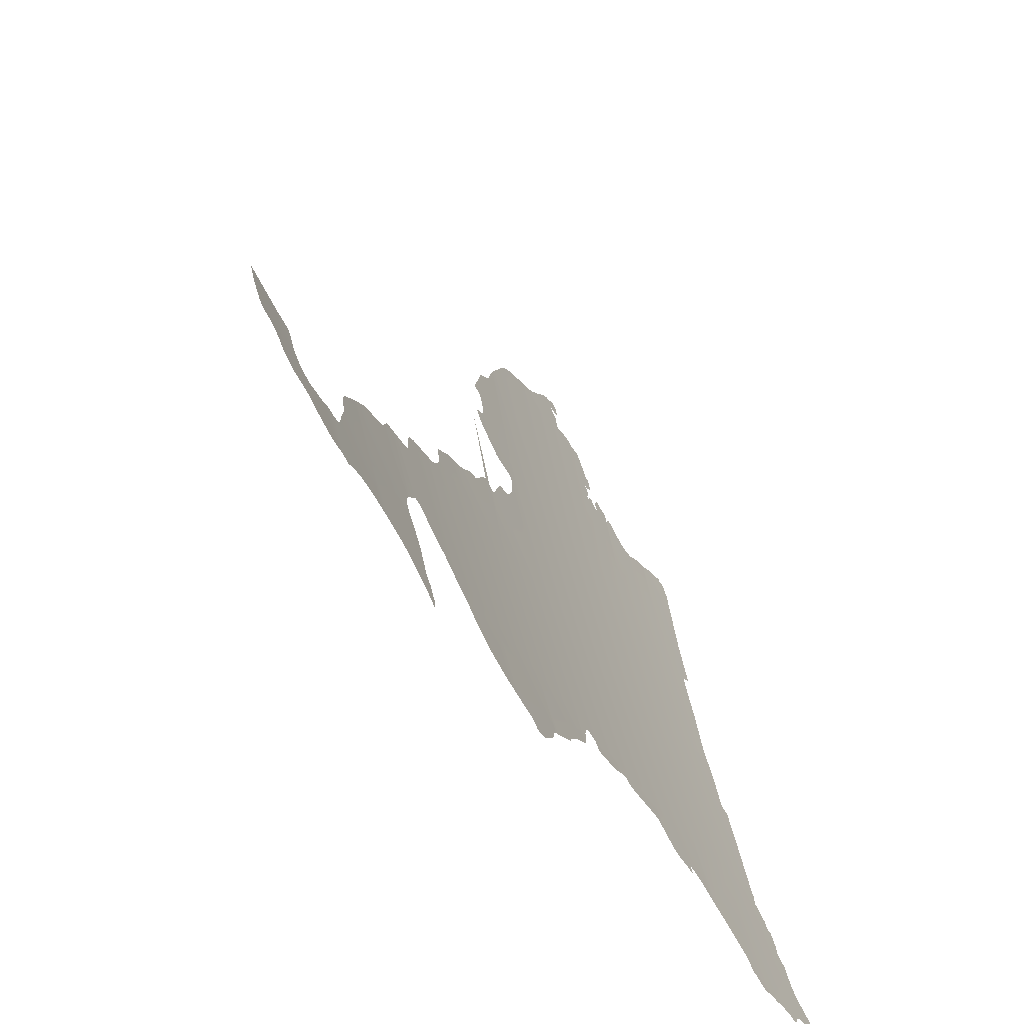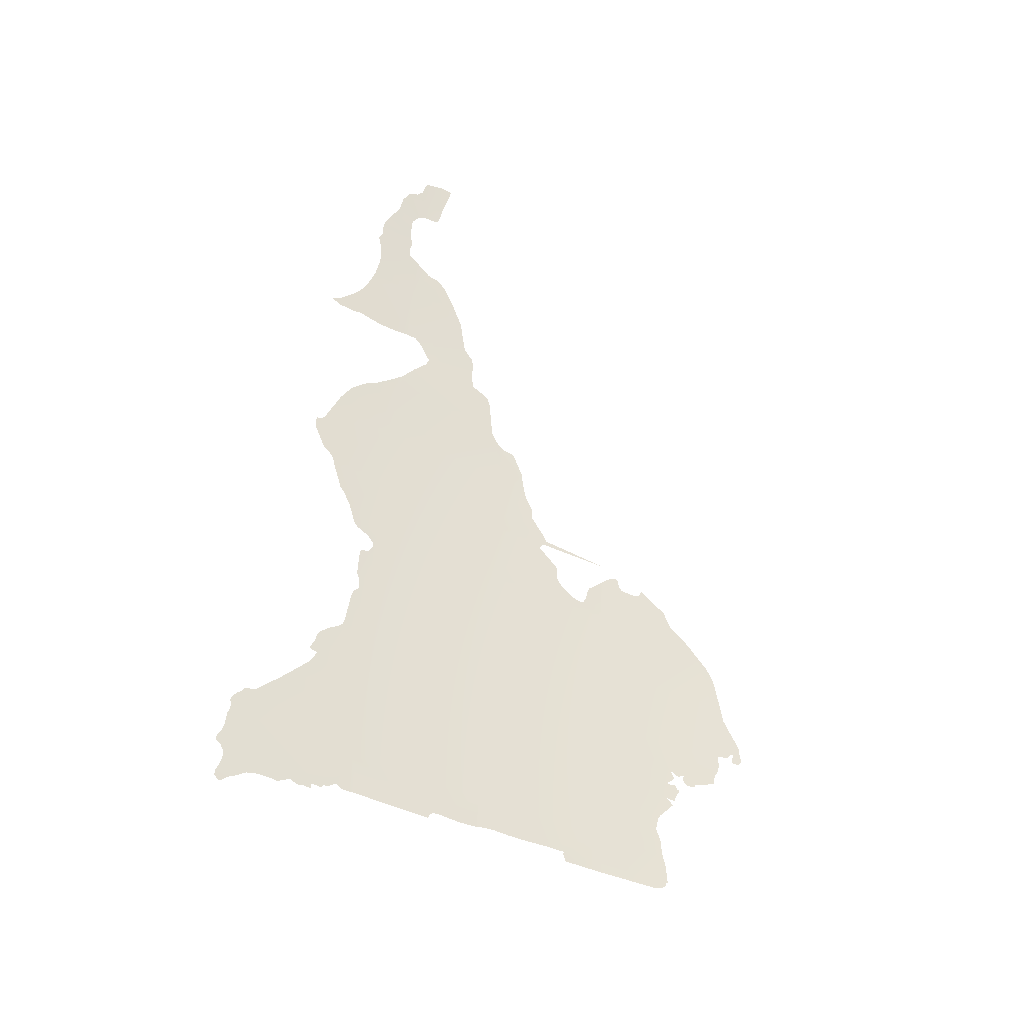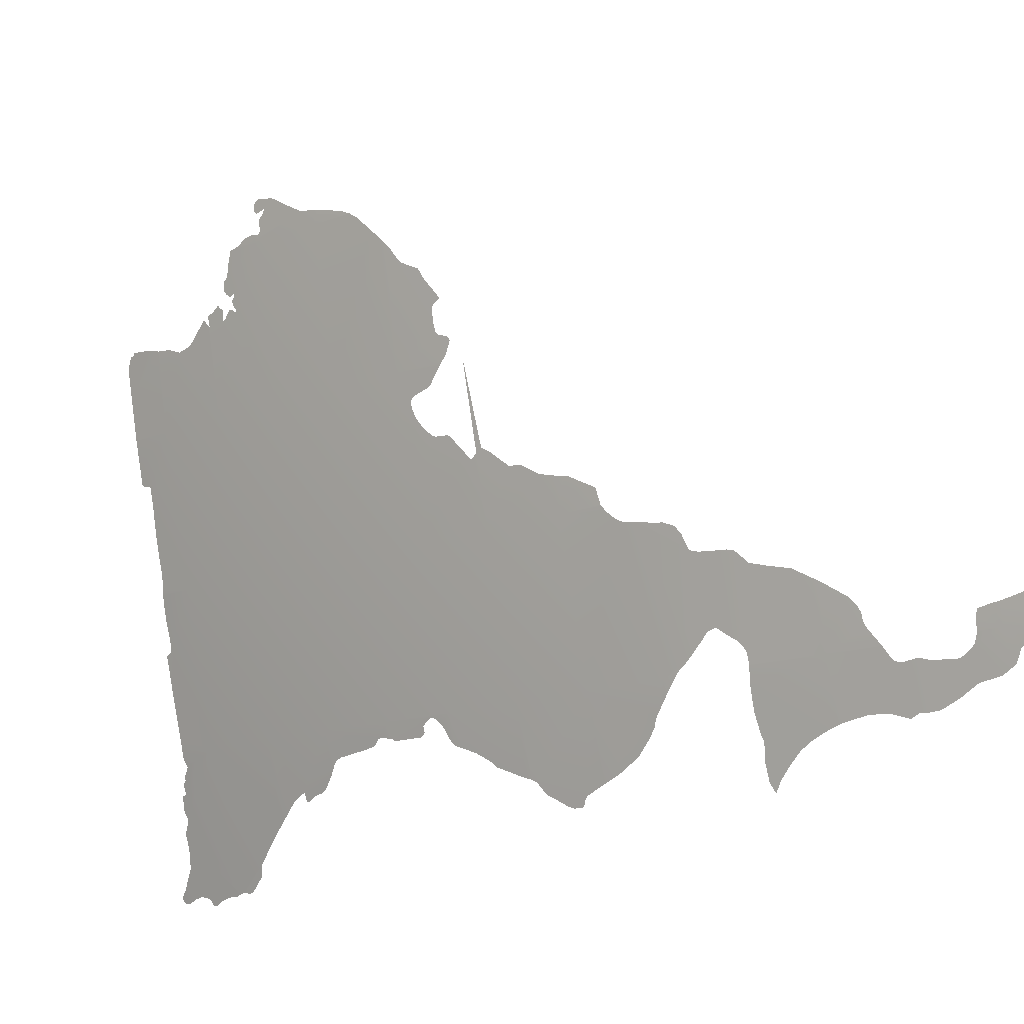
<metadata>
{"format":"obj","ext":"obj","renderer":"f3d","projection":"perspective","resolution":1024,"background":"white","views":[{"elev":-35.9,"azim":-146.7,"up":"+Z"},{"elev":-44.6,"azim":-106.8,"up":"+Y"},{"elev":-12.3,"azim":135.6,"up":"+Z"}]}
</metadata>
<code>
o 0_Cameroon_sphere.001
v 4.726 1.091 -1.213
v 4.757 0.9369 -1.221
v 4.783 0.7822 -1.228
v 4.795 0.7045 -1.231
v 4.805 0.6267 -1.234
v 4.814 0.5487 -1.236
v 4.821 0.4705 -1.238
v 4.828 0.3923 -1.24
v 4.833 0.314 -1.241
v 4.838 0.2355 -1.242
v 4.831 0.7045 -1.08
v 4.841 0.6267 -1.082
v 4.85 0.5487 -1.084
v 4.858 0.4705 -1.086
v 4.865 0.3923 -1.087
v 4.87 0.314 -1.089
v 4.874 0.2355 -1.089
v 4.873 0.6267 -0.9295
v 4.882 0.5487 -0.9312
v 4.89 0.4705 -0.9327
v 4.896 0.3923 -0.934
v 4.902 0.314 -0.9351
v 4.906 0.2355 -0.9359
v 4.917 0.4705 -0.7787
v 4.923 0.3923 -0.7798
v 4.717 1.091 -1.246
v 4.77 0.8667 -1.225
v 4.912 0.5159 -0.778
v 4.806 0.5487 -1.266
v 4.794 0.8596 -1.128
v 4.776 0.8596 -1.203
v 4.781 0.7946 -1.228
v 4.812 0.314 -1.319
v 4.855 0.6267 -1.015
v 4.773 0.7045 -1.31
v 4.739 1.014 -1.231
v 4.727 1.014 -1.274
v 4.824 0.7507 -1.078
v 4.926 0.3567 -0.7801
v 4.918 0.314 -0.8441
v 4.817 0.4705 -1.253
v 4.815 0.7822 -1.096
v 4.918 0.4705 -0.7654
v 4.903 0.5487 -0.8077
v 4.718 1.128 -1.211
v 4.779 0.7822 -1.242
v 4.799 0.2355 -1.383
v 4.731 1.069 -1.215
v 4.806 0.1571 -1.37
v 4.801 0.1571 -1.389
v 4.92 0.2355 -0.8551
v 4.786 0.6267 -1.301
v 4.772 0.9369 -1.159
v 4.839 0.1882 -1.243
v 4.742 0.9369 -1.278
v 4.876 0.1976 -1.09
v 4.747 0.9878 -1.219
v 4.875 0.603 -0.93
v 4.908 0.1891 -0.9362
v 4.818 0.3923 -1.278
v 4.838 0.7045 -1.046
v 4.924 0.3923 -0.7721
v 4.731 1.091 -1.194
v 4.925 0.3688 -0.778
v 4.925 0.374 -0.7741
v 4.925 0.3799 -0.7724
v 4.925 0.3866 -0.7715
v 4.877 0.199 -1.084
v 4.88 0.2003 -1.069
v 4.883 0.1992 -1.052
v 4.884 0.1995 -1.048
v 4.887 0.1993 -1.033
v 4.894 0.2008 -1.001
v 4.898 0.2006 -0.9829
v 4.898 0.1972 -0.9834
v 4.898 0.1948 -0.9823
v 4.898 0.189 -0.9813
v 4.903 0.189 -0.9615
v 4.875 0.5991 -0.9341
v 4.874 0.59 -0.9434
v 4.874 0.5867 -0.9481
v 4.874 0.5831 -0.9502
v 4.875 0.5664 -0.9546
v 4.875 0.5623 -0.957
v 4.874 0.5606 -0.961
v 4.873 0.5617 -0.9681
v 4.871 0.5646 -0.9754
v 4.869 0.5689 -0.9819
v 4.867 0.5744 -0.9882
v 4.865 0.5794 -0.9924
v 4.865 0.583 -0.9943
v 4.863 0.5967 -0.9949
v 4.862 0.5996 -0.9963
v 4.86 0.6051 -1.003
v 4.857 0.6141 -1.013
v 4.855 0.6194 -1.02
v 4.855 0.6212 -1.019
v 4.781 0.6403 -1.315
v 4.785 0.6321 -1.304
v 4.786 0.6271 -1.301
v 4.773 0.703 -1.31
v 4.774 0.683 -1.319
v 4.773 0.6796 -1.322
v 4.772 0.6775 -1.328
v 4.772 0.6731 -1.329
v 4.773 0.6668 -1.328
v 4.774 0.6616 -1.327
v 4.776 0.6546 -1.323
v 4.818 0.4663 -1.252
v 4.819 0.4601 -1.252
v 4.819 0.4576 -1.253
v 4.818 0.4556 -1.255
v 4.818 0.4513 -1.259
v 4.818 0.4414 -1.261
v 4.82 0.4066 -1.265
v 4.82 0.4012 -1.267
v 4.819 0.3973 -1.271
v 4.801 0.1567 -1.389
v 4.801 0.1504 -1.389
v 4.801 0.1495 -1.388
v 4.802 0.1475 -1.385
v 4.803 0.1462 -1.383
v 4.804 0.1535 -1.375
v 4.77 0.9431 -1.163
v 4.762 0.966 -1.178
v 4.759 0.9721 -1.185
v 4.757 0.975 -1.191
v 4.755 0.9753 -1.198
v 4.753 0.977 -1.203
v 4.823 0.7535 -1.083
v 4.82 0.7602 -1.089
v 4.818 0.7664 -1.093
v 4.817 0.7724 -1.095
v 4.842 0.1885 -1.233
v 4.847 0.1883 -1.212
v 4.852 0.1881 -1.189
v 4.857 0.1883 -1.169
v 4.862 0.1885 -1.149
v 4.862 0.194 -1.147
v 4.863 0.1968 -1.142
v 4.865 0.197 -1.135
v 4.87 0.196 -1.113
v 4.874 0.1969 -1.095
v 4.876 0.1976 -1.09
v 4.743 0.9238 -1.283
v 4.744 0.9098 -1.289
v 4.744 0.8989 -1.296
v 4.743 0.8868 -1.307
v 4.742 0.8758 -1.318
v 4.741 0.8688 -1.329
v 4.744 0.8648 -1.319
v 4.749 0.8642 -1.301
v 4.752 0.8666 -1.29
v 4.753 0.8667 -1.285
v 4.755 0.8652 -1.28
v 4.76 0.8632 -1.261
v 4.766 0.8642 -1.241
v 4.924 0.397 -0.7727
v 4.924 0.3986 -0.7701
v 4.924 0.3992 -0.7673
v 4.925 0.3987 -0.763
v 4.926 0.3992 -0.7591
v 4.926 0.4049 -0.7544
v 4.926 0.4071 -0.7503
v 4.927 0.3966 -0.7529
v 4.927 0.3937 -0.7501
v 4.928 0.3945 -0.743
v 4.928 0.3985 -0.74
v 4.928 0.4014 -0.7394
v 4.927 0.4142 -0.7424
v 4.927 0.4144 -0.7412
v 4.926 0.4212 -0.7436
v 4.924 0.4294 -0.7483
v 4.923 0.4398 -0.7546
v 4.92 0.4529 -0.7618
v 4.717 1.127 -1.217
v 4.716 1.123 -1.221
v 4.719 1.109 -1.224
v 4.719 1.102 -1.231
v 4.717 1.095 -1.243
v 4.855 0.6329 -1.011
v 4.853 0.6391 -1.015
v 4.852 0.644 -1.018
v 4.847 0.6603 -1.032
v 4.846 0.6657 -1.032
v 4.845 0.6723 -1.032
v 4.84 0.6908 -1.043
v 4.799 0.2336 -1.384
v 4.799 0.2329 -1.384
v 4.799 0.2296 -1.385
v 4.799 0.2267 -1.385
v 4.799 0.2158 -1.386
v 4.799 0.2062 -1.388
v 4.798 0.198 -1.392
v 4.798 0.1974 -1.392
v 4.798 0.1923 -1.392
v 4.8 0.1891 -1.387
v 4.801 0.1838 -1.384
v 4.801 0.1764 -1.383
v 4.801 0.1673 -1.385
v 4.806 0.1585 -1.367
v 4.809 0.167 -1.356
v 4.812 0.1701 -1.344
v 4.817 0.1706 -1.328
v 4.818 0.1696 -1.322
v 4.82 0.1728 -1.317
v 4.821 0.1766 -1.31
v 4.822 0.1775 -1.307
v 4.824 0.1746 -1.302
v 4.825 0.1745 -1.298
v 4.826 0.1756 -1.294
v 4.828 0.1755 -1.285
v 4.828 0.1805 -1.284
v 4.829 0.1814 -1.283
v 4.831 0.181 -1.273
v 4.832 0.1851 -1.27
v 4.832 0.1847 -1.269
v 4.833 0.186 -1.265
v 4.835 0.1918 -1.258
v 4.837 0.188 -1.25
v 4.91 0.5234 -0.783
v 4.906 0.5388 -0.798
v 4.908 0.1891 -0.9354
v 4.912 0.1891 -0.9106
v 4.915 0.1891 -0.8938
v 4.92 0.189 -0.8657
v 4.922 0.193 -0.8563
v 4.922 0.1956 -0.8534
v 4.922 0.1984 -0.8528
v 4.922 0.2004 -0.8524
v 4.922 0.201 -0.8503
v 4.921 0.2214 -0.8519
v 4.777 0.7705 -1.256
v 4.777 0.7683 -1.26
v 4.776 0.7658 -1.264
v 4.775 0.7648 -1.267
v 4.774 0.7569 -1.276
v 4.773 0.7439 -1.289
v 4.772 0.7236 -1.301
v 4.806 0.5469 -1.264
v 4.807 0.5443 -1.261
v 4.811 0.5392 -1.25
v 4.812 0.5367 -1.246
v 4.813 0.5336 -1.243
v 4.815 0.5301 -1.24
v 4.815 0.526 -1.239
v 4.815 0.5201 -1.242
v 4.815 0.5154 -1.245
v 4.814 0.5151 -1.249
v 4.813 0.5153 -1.252
v 4.813 0.5125 -1.254
v 4.812 0.5109 -1.255
v 4.816 0.4788 -1.256
v 4.817 0.474 -1.253
v 4.817 0.4718 -1.253
v 4.811 0.311 -1.322
v 4.81 0.3014 -1.33
v 4.807 0.2903 -1.341
v 4.806 0.2816 -1.349
v 4.804 0.2727 -1.357
v 4.802 0.2706 -1.363
v 4.801 0.27 -1.368
v 4.801 0.2682 -1.37
v 4.8 0.2641 -1.373
v 4.799 0.2596 -1.377
v 4.798 0.2537 -1.382
v 4.798 0.2476 -1.383
v 4.799 0.2419 -1.381
v 4.733 1.07 -1.204
v 4.734 1.072 -1.198
v 4.733 1.078 -1.196
v 4.733 1.081 -1.196
v 4.732 1.084 -1.195
v 4.815 0.7838 -1.096
v 4.812 0.7968 -1.098
v 4.81 0.8083 -1.099
v 4.807 0.8188 -1.104
v 4.804 0.8242 -1.111
v 4.8 0.8286 -1.124
v 4.8 0.8307 -1.126
v 4.798 0.8377 -1.127
v 4.795 0.8522 -1.128
v 4.779 0.8497 -1.197
v 4.782 0.8417 -1.19
v 4.783 0.8328 -1.193
v 4.783 0.8279 -1.198
v 4.782 0.8171 -1.208
v 4.782 0.8067 -1.217
v 4.782 0.7997 -1.222
v 4.92 0.2385 -0.8557
v 4.919 0.2543 -0.8571
v 4.917 0.2685 -0.8624
v 4.917 0.2825 -0.8594
v 4.917 0.2886 -0.856
v 4.919 0.3085 -0.8383
v 4.747 0.9884 -1.22
v 4.744 0.9922 -1.227
v 4.742 0.9961 -1.232
v 4.741 0.9996 -1.233
v 4.74 1.005 -1.233
v 4.728 1.009 -1.274
v 4.729 1 -1.278
v 4.733 0.9855 -1.273
v 4.735 0.9764 -1.272
v 4.738 0.9637 -1.272
v 4.741 0.9412 -1.277
v 4.918 0.4761 -0.7665
v 4.916 0.4905 -0.7697
v 4.914 0.5036 -0.7726
v 4.912 0.5155 -0.7777
v 4.836 0.7155 -1.048
v 4.835 0.7202 -1.048
v 4.832 0.7321 -1.055
v 4.828 0.7473 -1.062
v 4.825 0.7497 -1.077
v 4.903 0.5503 -0.8093
v 4.901 0.555 -0.8151
v 4.9 0.5589 -0.8191
v 4.898 0.5634 -0.8262
v 4.896 0.5687 -0.8334
v 4.894 0.5789 -0.8388
v 4.892 0.5885 -0.8432
v 4.892 0.5905 -0.8467
v 4.891 0.5922 -0.8512
v 4.887 0.6025 -0.8651
v 4.885 0.609 -0.8739
v 4.885 0.6057 -0.876
v 4.885 0.6017 -0.8776
v 4.885 0.5999 -0.8793
v 4.884 0.5986 -0.8868
v 4.882 0.5987 -0.8971
v 4.881 0.5999 -0.903
v 4.88 0.6033 -0.9061
v 4.878 0.6125 -0.909
v 4.877 0.6143 -0.9108
v 4.877 0.6148 -0.9132
v 4.876 0.6083 -0.9246
v 4.917 0.316 -0.8463
v 4.919 0.3149 -0.8357
v 4.919 0.3223 -0.8333
v 4.919 0.3311 -0.8281
v 4.919 0.3325 -0.8312
v 4.918 0.3374 -0.8342
v 4.916 0.3359 -0.8438
v 4.916 0.3383 -0.8435
v 4.917 0.3457 -0.8351
v 4.917 0.3494 -0.8359
v 4.916 0.3536 -0.8392
v 4.916 0.3554 -0.8375
v 4.917 0.351 -0.8317
v 4.918 0.3512 -0.8274
v 4.918 0.354 -0.824
v 4.919 0.3545 -0.8216
v 4.919 0.3488 -0.8232
v 4.92 0.3437 -0.8199
v 4.92 0.342 -0.8168
v 4.921 0.3423 -0.8114
v 4.922 0.3435 -0.8069
v 4.922 0.3464 -0.8057
v 4.923 0.3485 -0.8016
v 4.924 0.3523 -0.79
v 4.78 0.7843 -1.239
v 4.787 0.621 -1.299
v 4.789 0.6148 -1.297
v 4.792 0.6015 -1.292
v 4.794 0.5906 -1.288
v 4.796 0.5872 -1.284
v 4.801 0.5708 -1.274
v 4.804 0.5543 -1.268
v 4.805 0.55 -1.266
v 4.817 0.3898 -1.281
v 4.815 0.3799 -1.292
v 4.814 0.3735 -1.296
v 4.814 0.363 -1.298
v 4.814 0.3547 -1.302
v 4.814 0.3519 -1.302
v 4.814 0.3508 -1.3
v 4.816 0.3507 -1.296
v 4.816 0.3501 -1.294
v 4.816 0.3441 -1.296
v 4.815 0.3336 -1.302
v 4.813 0.3228 -1.311
v 4.731 1.092 -1.194
v 4.724 1.131 -1.183
v 4.72 1.131 -1.198
v 4.794 0.8609 -1.128
v 4.793 0.8647 -1.129
v 4.791 0.8713 -1.13
v 4.786 0.8829 -1.142
v 4.782 0.9011 -1.146
v 4.777 0.9201 -1.15
v 4.77 0.8669 -1.223
v 4.773 0.8665 -1.212
v 4.776 0.8598 -1.203
v 4.738 1.016 -1.231
v 4.736 1.025 -1.233
v 4.732 1.038 -1.234
v 4.73 1.049 -1.234
v 4.729 1.052 -1.234
v 4.729 1.057 -1.231
v 4.729 1.058 -1.23
v 4.729 1.065 -1.225
v 4.73 1.069 -1.216
v 4.718 1.082 -1.251
v 4.721 1.062 -1.255
v 4.722 1.051 -1.261
v 4.722 1.049 -1.263
v 4.724 1.032 -1.271
v 4.724 1.026 -1.273
v 4.726 1.016 -1.274
f 385 384 383
f 2 128 125
f 282 281 284
f 131 4 132
f 5 11 12
f 6 12 13
f 7 13 14
f 7 15 8
f 8 16 9
f 10 16 17
f 313 312 11
f 182 181 34
f 13 88 87
f 14 19 20
f 14 21 15
f 15 22 16
f 17 22 23
f 330 329 324
f 221 28 24
f 20 25 21
f 349 348 21
f 22 293 292
f 309 308 24
f 163 160 173
f 65 64 25
f 71 70 17
f 107 106 103
f 112 111 114
f 123 120 118
f 17 141 140
f 148 147 153
f 1 179 178
f 10 219 216
f 226 225 232
f 234 233 4
f 247 246 7
f 10 259 258
f 271 269 1
f 301 300 299
f 362 3 46
f 368 367 5
f 9 380 379
f 392 2 393
f 399 398 405
f 63 1 383
f 1 45 383
f 45 385 383
f 53 2 124
f 2 57 129
f 2 129 128
f 125 124 2
f 127 126 128
f 126 125 128
f 42 3 287
f 3 32 289
f 289 288 3
f 288 287 3
f 275 274 279
f 274 42 279
f 277 276 278
f 276 275 279
f 279 278 276
f 279 42 287
f 287 286 279
f 279 286 285
f 279 285 280
f 281 280 285
f 284 283 30
f 283 31 30
f 281 285 284
f 30 282 284
f 11 4 131
f 4 3 132
f 11 130 38
f 3 42 133
f 3 133 132
f 130 11 131
f 5 4 11
f 6 5 12
f 7 6 13
f 7 14 15
f 8 15 16
f 10 9 16
f 61 11 311
f 11 38 315
f 315 314 313
f 11 315 313
f 311 11 312
f 34 12 183
f 12 11 187
f 184 12 185
f 11 61 187
f 187 186 185
f 184 183 12
f 183 182 34
f 187 185 12
f 181 18 34
f 13 12 96
f 12 34 97
f 12 97 96
f 79 58 19
f 82 81 80
f 80 79 19
f 95 94 91
f 94 93 92
f 91 94 92
f 13 96 95
f 82 80 19
f 83 82 19
f 13 95 91
f 84 83 19
f 85 84 19
f 13 91 90
f 13 90 89
f 85 19 86
f 19 13 86
f 13 89 88
f 87 86 13
f 14 13 19
f 14 20 21
f 15 21 22
f 17 16 22
f 44 19 317
f 19 58 332
f 44 317 316
f 58 337 333
f 337 336 334
f 333 337 334
f 336 335 334
f 317 19 319
f 319 318 317
f 319 19 320
f 58 333 332
f 320 19 330
f 331 19 332
f 19 331 330
f 323 322 321
f 321 320 330
f 324 323 321
f 326 325 327
f 325 324 329
f 328 325 329
f 328 327 325
f 321 330 324
f 24 20 222
f 20 19 44
f 222 20 44
f 222 221 24
f 20 24 25
f 40 22 338
f 22 21 345
f 338 22 344
f 21 25 349
f 25 39 361
f 360 25 361
f 359 358 357
f 25 360 353
f 359 357 353
f 357 356 355
f 353 357 355
f 344 22 345
f 340 339 338
f 342 341 340
f 344 343 342
f 347 346 345
f 344 342 340
f 348 347 345
f 344 340 338
f 360 359 353
f 355 354 353
f 348 345 21
f 352 351 350
f 25 353 349
f 352 350 349
f 353 352 349
f 51 23 290
f 23 22 292
f 290 23 291
f 22 40 294
f 40 295 294
f 292 291 23
f 22 294 293
f 43 24 307
f 24 28 310
f 307 24 308
f 310 309 24
f 25 24 175
f 24 43 175
f 158 62 25
f 158 25 175
f 174 173 160
f 173 172 164
f 158 175 159
f 175 174 159
f 173 164 163
f 172 171 170
f 170 169 164
f 169 168 164
f 172 170 164
f 160 159 174
f 162 161 163
f 161 160 163
f 168 167 165
f 164 168 165
f 167 166 165
f 25 62 67
f 67 66 25
f 66 65 25
f 64 39 25
f 23 59 78
f 78 77 76
f 76 75 74
f 73 72 17
f 72 71 17
f 78 76 74
f 23 78 74
f 56 17 68
f 17 23 73
f 68 17 69
f 69 17 70
f 23 74 73
f 5 52 100
f 99 98 102
f 98 108 102
f 5 100 99
f 35 4 101
f 4 5 99
f 102 4 99
f 102 101 4
f 105 104 103
f 105 103 106
f 103 102 108
f 107 103 108
f 8 60 117
f 8 117 116
f 109 41 7
f 110 109 7
f 7 8 111
f 8 116 115
f 115 114 8
f 114 113 112
f 8 114 111
f 111 110 7
f 50 49 123
f 123 122 121
f 120 119 118
f 123 121 120
f 118 50 123
f 17 56 144
f 144 143 17
f 143 142 17
f 142 141 17
f 10 17 140
f 134 54 10
f 136 135 10
f 135 134 10
f 138 137 139
f 137 136 10
f 139 137 140
f 140 137 10
f 2 27 157
f 157 156 145
f 156 155 146
f 156 146 145
f 155 154 147
f 146 155 147
f 55 2 145
f 2 157 145
f 153 152 148
f 152 151 149
f 154 153 147
f 152 149 148
f 151 150 149
f 1 26 179
f 26 180 179
f 176 45 177
f 45 1 178
f 178 177 45
f 49 50 200
f 49 200 201
f 200 199 201
f 202 201 199
f 202 199 198
f 203 202 198
f 197 196 195
f 203 198 193
f 198 197 193
f 203 193 192
f 206 205 204
f 204 203 191
f 197 195 193
f 195 194 193
f 206 204 207
f 203 192 191
f 207 204 47
f 191 190 189
f 204 189 47
f 208 207 47
f 210 209 208
f 213 212 211
f 211 210 208
f 204 191 189
f 189 188 47
f 213 211 208
f 216 215 214
f 214 213 208
f 47 10 208
f 10 54 219
f 54 220 219
f 219 218 216
f 218 217 216
f 216 214 10
f 214 208 10
f 23 51 225
f 51 232 225
f 232 231 230
f 229 228 227
f 232 230 226
f 230 229 227
f 226 230 227
f 59 23 223
f 223 23 224
f 225 224 23
f 4 35 239
f 239 238 4
f 238 237 4
f 237 236 235
f 237 235 4
f 235 234 4
f 46 3 233
f 3 4 233
f 7 41 254
f 41 255 254
f 254 253 7
f 253 252 248
f 7 253 248
f 240 29 241
f 29 6 241
f 242 241 6
f 251 250 249
f 252 251 248
f 243 242 6
f 244 243 6
f 251 249 248
f 245 244 6
f 246 245 6
f 7 248 247
f 246 6 7
f 10 47 260
f 47 268 260
f 268 267 266
f 266 265 268
f 265 264 268
f 264 263 261
f 263 262 261
f 9 10 256
f 260 268 261
f 256 33 9
f 257 256 10
f 268 264 261
f 10 260 259
f 258 257 10
f 1 63 273
f 273 272 1
f 272 271 1
f 271 270 269
f 269 48 1
f 2 55 306
f 2 306 305
f 296 57 2
f 297 296 2
f 2 305 297
f 305 304 297
f 297 304 298
f 303 302 301
f 304 303 298
f 298 303 299
f 303 301 299
f 301 37 36
f 301 36 300
f 362 32 3
f 6 29 369
f 29 370 369
f 52 5 363
f 5 6 368
f 365 5 367
f 364 363 5
f 367 366 365
f 365 364 5
f 6 369 368
f 9 33 382
f 9 382 381
f 60 8 379
f 8 9 379
f 372 371 379
f 371 60 379
f 374 373 379
f 373 372 379
f 376 375 377
f 375 374 378
f 378 377 375
f 379 378 374
f 9 381 380
f 30 31 389
f 31 394 389
f 394 393 390
f 389 394 390
f 387 386 389
f 386 30 389
f 389 388 387
f 53 391 2
f 391 390 393
f 391 393 2
f 27 2 392
f 36 37 396
f 37 410 396
f 410 409 396
f 409 408 396
f 408 407 397
f 407 406 397
f 405 404 401
f 404 26 402
f 406 405 398
f 408 397 396
f 396 395 36
f 404 402 401
f 26 1 402
f 397 406 398
f 1 48 403
f 1 403 402
f 401 400 405
f 400 399 405

</code>
